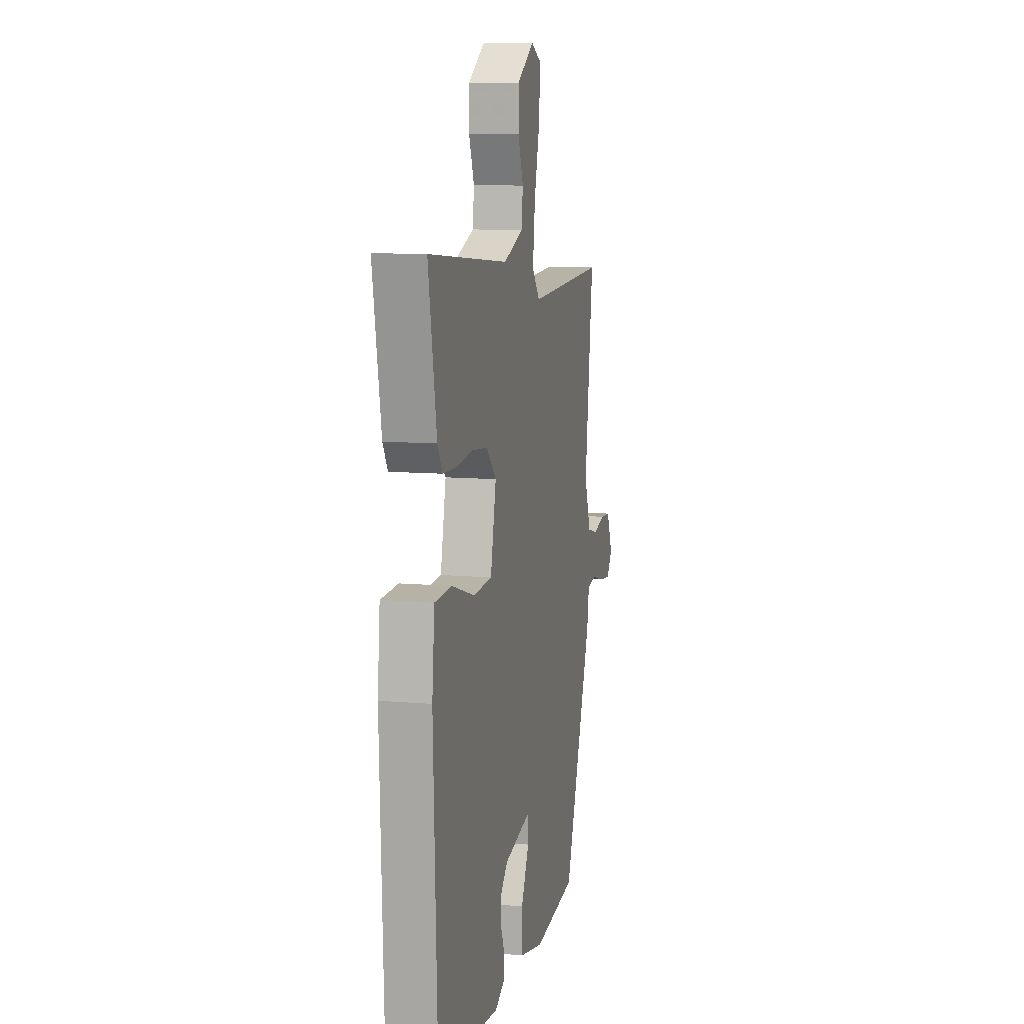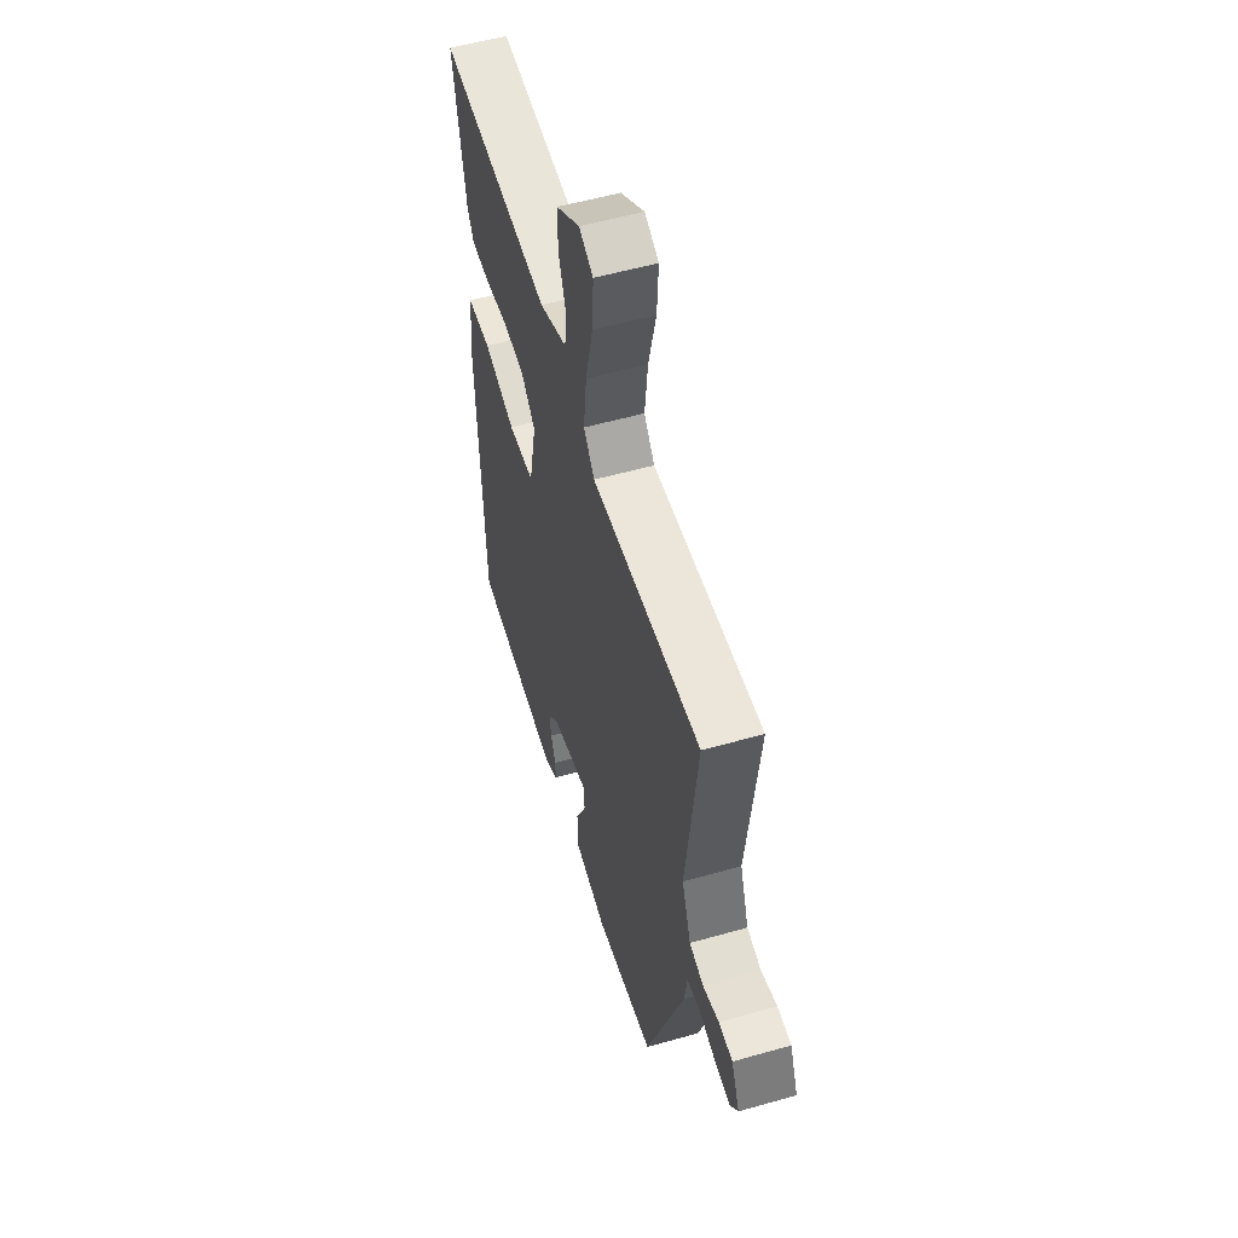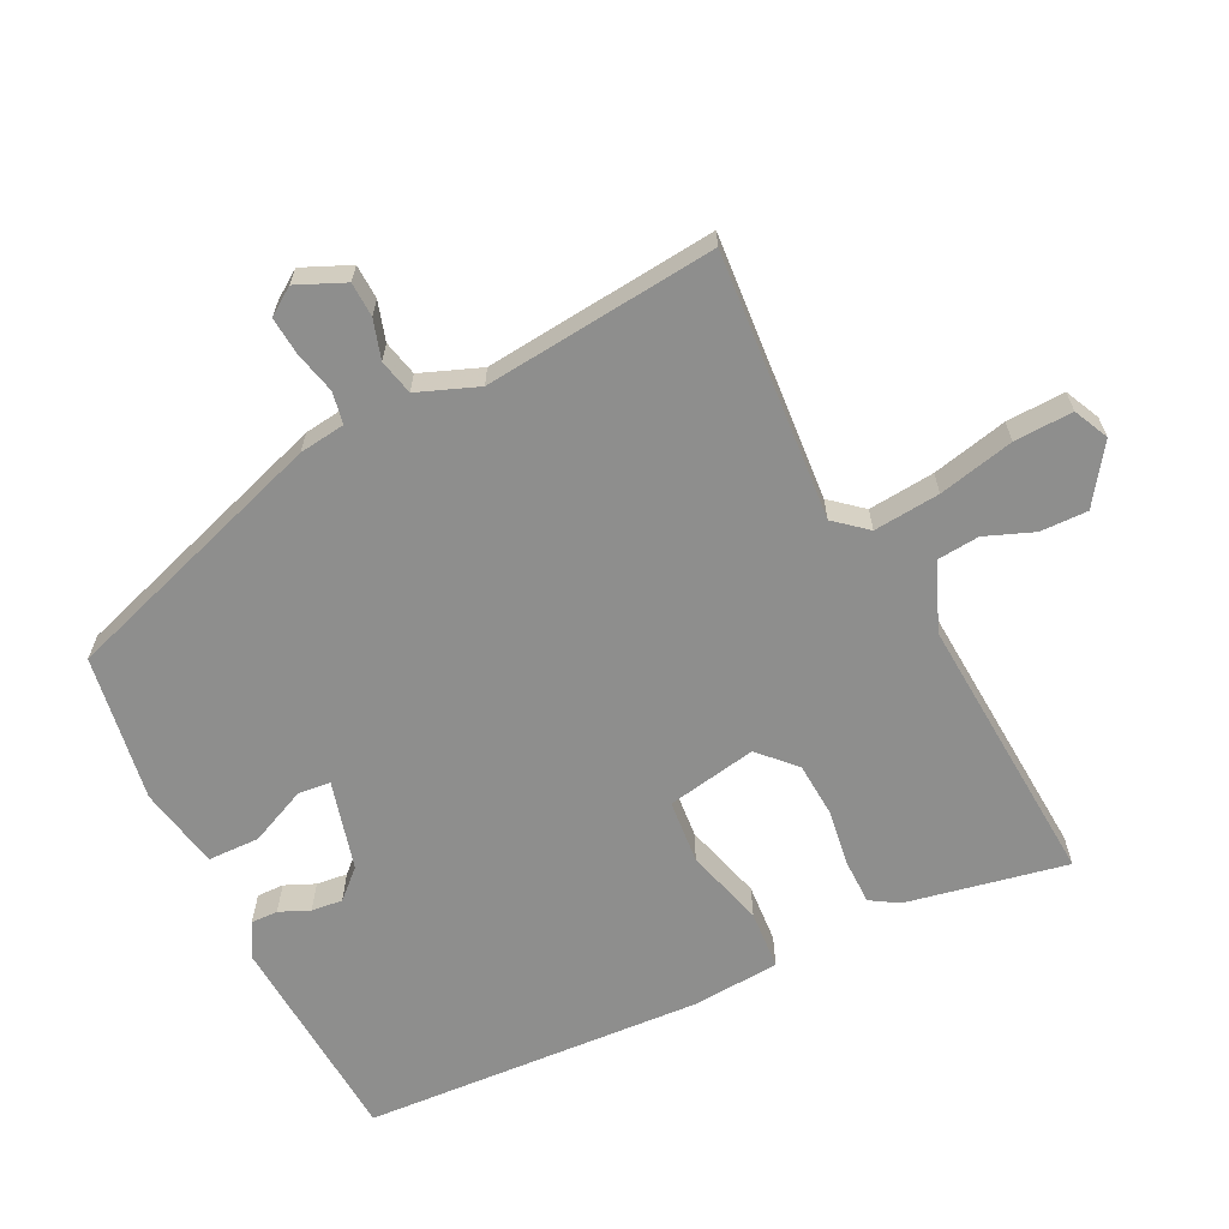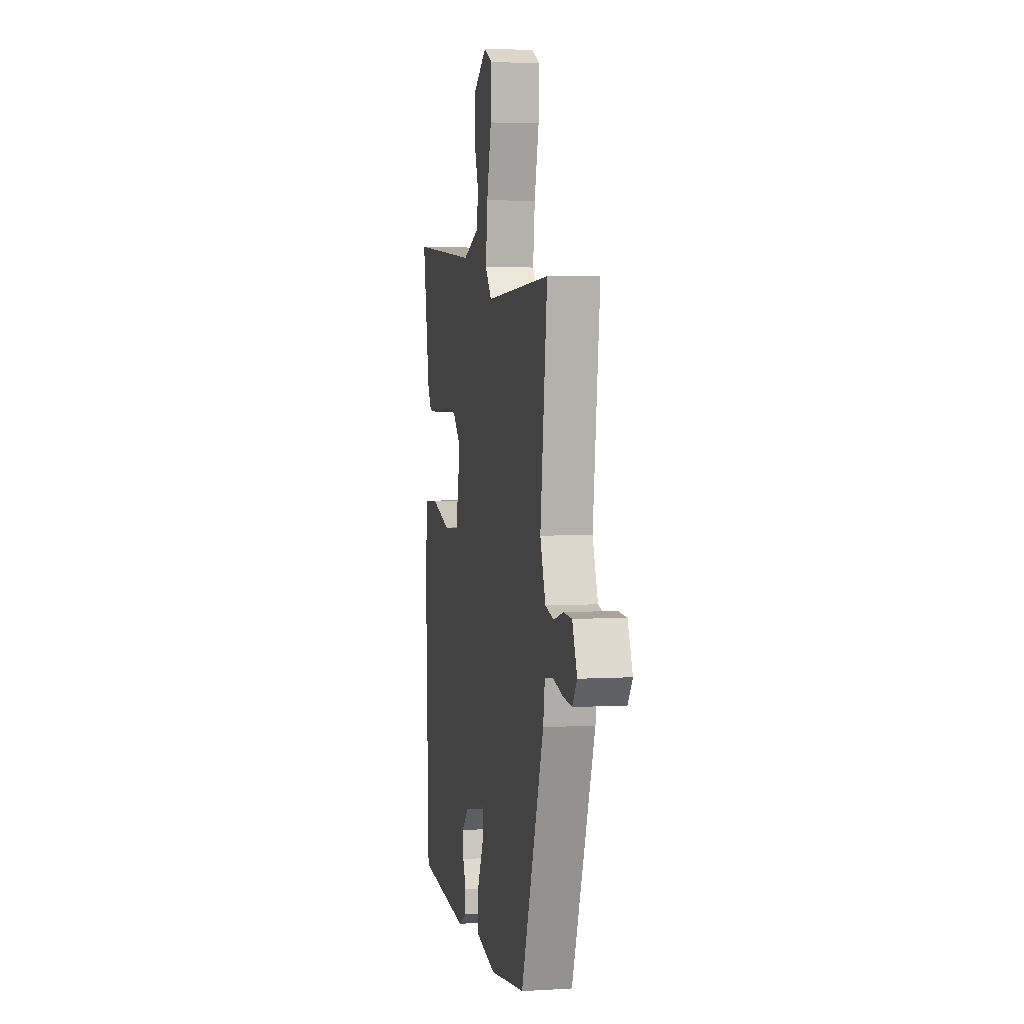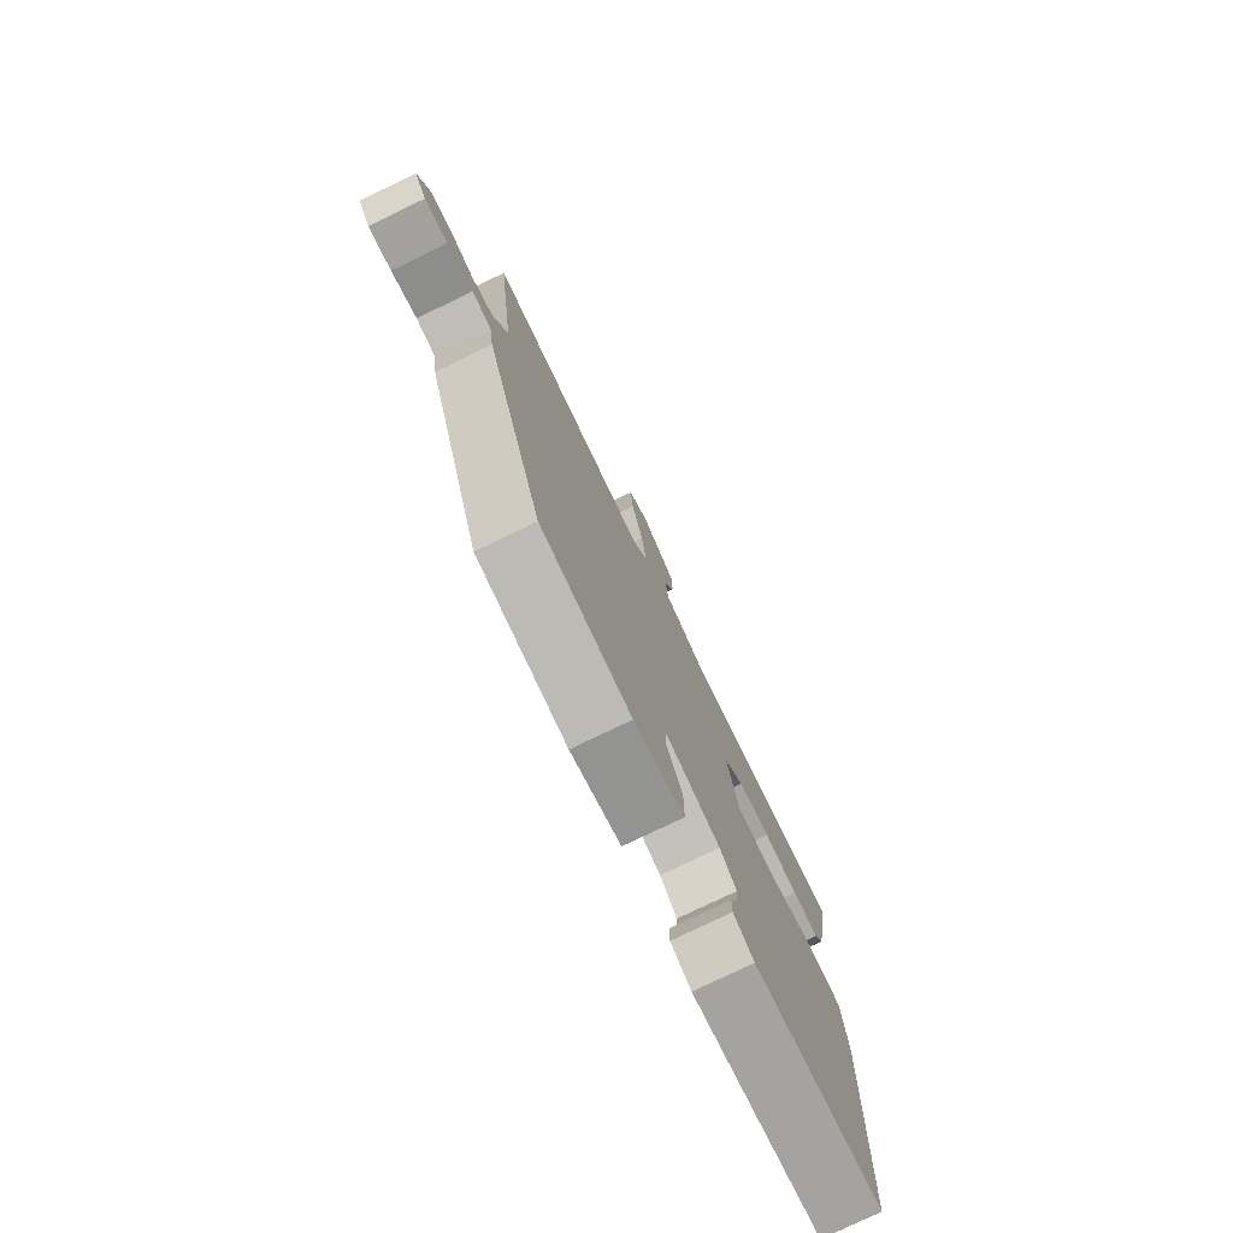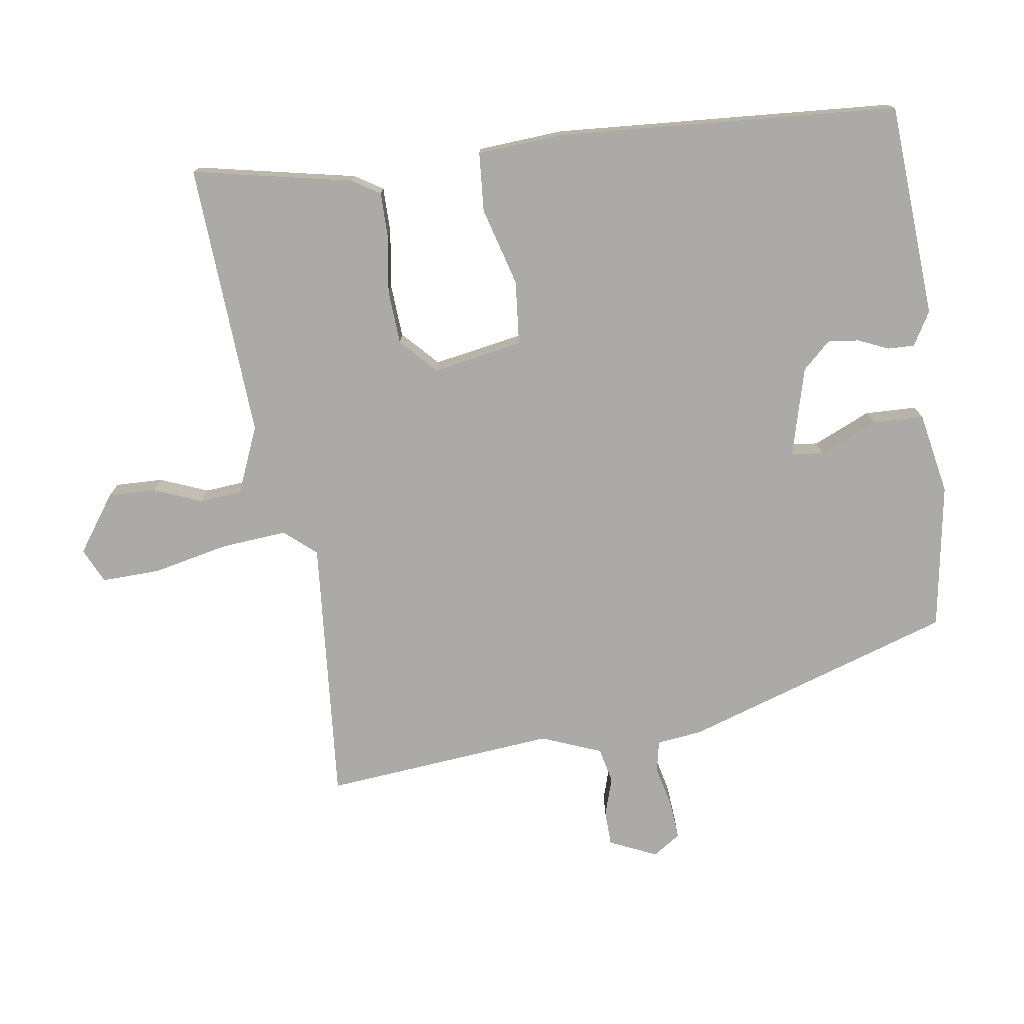
<metadata>
{"format":"obj","ext":"obj","renderer":"f3d","projection":"perspective","resolution":1024,"background":"white","views":[{"elev":9.7,"azim":103.3,"up":"+Z"},{"elev":54.6,"azim":-106.8,"up":"+Z"},{"elev":-64.8,"azim":-64.9,"up":"+Y"},{"elev":3.9,"azim":-101.2,"up":"+Z"},{"elev":-77.4,"azim":-64.2,"up":"+Z"},{"elev":-75.8,"azim":96.8,"up":"+Y"}]}
</metadata>
<code>
v -0.493 0.07 0.472
v -0.105 0.07 0.451
v -0.067 0.07 0.498
v -0.078 0.07 0.594
v -0.105 0.07 0.703
v -0.11 0.07 0.788
v -0.06 0.07 0.813
v 0.024 0.07 0.757
v 0.024 0.07 0.688
v -0.002 0.07 0.617
v 0.005 0.07 0.556
v 0.103 0.07 0.518
v 0.501 0.07 0.552
v 0.46 0.07 0.319
v 0.436 0.07 0.278
v 0.37 0.07 0.276
v 0.287 0.07 0.286
v 0.209 0.07 0.279
v 0.159 0.07 0.229
v 0.186 0.07 0.099
v 0.279 0.07 0.093
v 0.392 0.07 0.128
v 0.478 0.07 0.124
v 0.49 0.07 -0.001
v 0.471 0.07 -0.497
v 0.16 0.07 -0.525
v 0.111 0.07 -0.498
v 0.111 0.07 -0.459
v 0.129 0.07 -0.415
v 0.133 0.07 -0.37
v 0.094 0.07 -0.33
v -0.036 0.07 -0.299
v -0.04 0.07 -0.346
v -0.001 0.07 -0.428
v -0.001 0.07 -0.503
v -0.12 0.07 -0.529
v -0.333 0.07 -0.5
v -0.471 0.07 -0.113
v -0.481 0.07 -0.047
v -0.527 0.07 -0.039
v -0.588 0.07 -0.055
v -0.643 0.07 -0.061
v -0.671 0.07 -0.022
v -0.642 0.07 0.048
v -0.592 0.07 0.051
v -0.535 0.07 0.035
v -0.484 0.07 0.048
v -0.452 0.07 0.136
v -0.493 0 0.472
v -0.105 0 0.451
v -0.067 0 0.498
v -0.078 0 0.594
v -0.105 0 0.703
v -0.11 0 0.788
v -0.06 0 0.813
v 0.024 0 0.757
v 0.024 0 0.688
v -0.002 0 0.617
v 0.005 0 0.556
v 0.103 0 0.518
v 0.501 0 0.552
v 0.46 0 0.319
v 0.436 0 0.278
v 0.37 0 0.276
v 0.287 0 0.286
v 0.209 0 0.279
v 0.159 0 0.229
v 0.186 0 0.099
v 0.279 0 0.093
v 0.392 0 0.128
v 0.478 0 0.124
v 0.49 0 -0.001
v 0.471 0 -0.497
v 0.16 0 -0.525
v 0.111 0 -0.498
v 0.111 0 -0.459
v 0.129 0 -0.415
v 0.133 0 -0.37
v 0.094 0 -0.33
v -0.036 0 -0.299
v -0.04 0 -0.346
v -0.001 0 -0.428
v -0.001 0 -0.503
v -0.12 0 -0.529
v -0.333 0 -0.5
v -0.471 0 -0.113
v -0.481 0 -0.047
v -0.527 0 -0.039
v -0.588 0 -0.055
v -0.643 0 -0.061
v -0.671 0 -0.022
v -0.642 0 0.048
v -0.592 0 0.051
v -0.535 0 0.035
v -0.484 0 0.048
v -0.452 0 0.136
f 44 45 46
f 43 44 46
f 42 43 46
f 41 42 46
f 40 41 46
f 39 40 46 47
f 39 47 48
f 38 39 48
f 37 38 48
f 36 37 48
f 35 36 48
f 34 35 48
f 33 34 48
f 27 28 29
f 26 27 29
f 25 26 29
f 24 25 29
f 23 24 29
f 22 23 29
f 21 22 29 30
f 20 21 30 31
f 15 16 17
f 14 15 17
f 13 14 17
f 12 13 17
f 11 12 17 18
f 8 9 10
f 7 8 10
f 6 7 10
f 5 6 10
f 4 5 10
f 3 4 10 11
f 11 18 19
f 3 11 19
f 2 3 19
f 48 1 2
f 33 48 2
f 32 33 2
f 20 31 32
f 19 20 32
f 2 19 32
f 94 93 92
f 94 92 91
f 94 91 90
f 94 90 89
f 94 89 88
f 95 94 88 87
f 96 95 87
f 96 87 86
f 96 86 85
f 96 85 84
f 96 84 83
f 96 83 82
f 96 82 81
f 77 76 75
f 77 75 74
f 77 74 73
f 77 73 72
f 77 72 71
f 77 71 70
f 78 77 70 69
f 79 78 69 68
f 65 64 63
f 65 63 62
f 65 62 61
f 65 61 60
f 66 65 60 59
f 58 57 56
f 58 56 55
f 58 55 54
f 58 54 53
f 58 53 52
f 59 58 52 51
f 67 66 59
f 67 59 51
f 67 51 50
f 50 49 96
f 50 96 81
f 50 81 80
f 80 79 68
f 80 68 67
f 80 67 50
f 1 49 50 2
f 2 50 51 3
f 3 51 52 4
f 4 52 53 5
f 5 53 54 6
f 6 54 55 7
f 7 55 56 8
f 8 56 57 9
f 9 57 58 10
f 10 58 59 11
f 11 59 60 12
f 12 60 61 13
f 13 61 62 14
f 14 62 63 15
f 15 63 64 16
f 16 64 65 17
f 17 65 66 18
f 18 66 67 19
f 19 67 68 20
f 20 68 69 21
f 21 69 70 22
f 22 70 71 23
f 23 71 72 24
f 24 72 73 25
f 25 73 74 26
f 26 74 75 27
f 27 75 76 28
f 28 76 77 29
f 29 77 78 30
f 30 78 79 31
f 31 79 80 32
f 32 80 81 33
f 33 81 82 34
f 34 82 83 35
f 35 83 84 36
f 36 84 85 37
f 37 85 86 38
f 38 86 87 39
f 39 87 88 40
f 40 88 89 41
f 41 89 90 42
f 42 90 91 43
f 43 91 92 44
f 44 92 93 45
f 45 93 94 46
f 46 94 95 47
f 47 95 96 48
f 48 96 49 1

</code>
